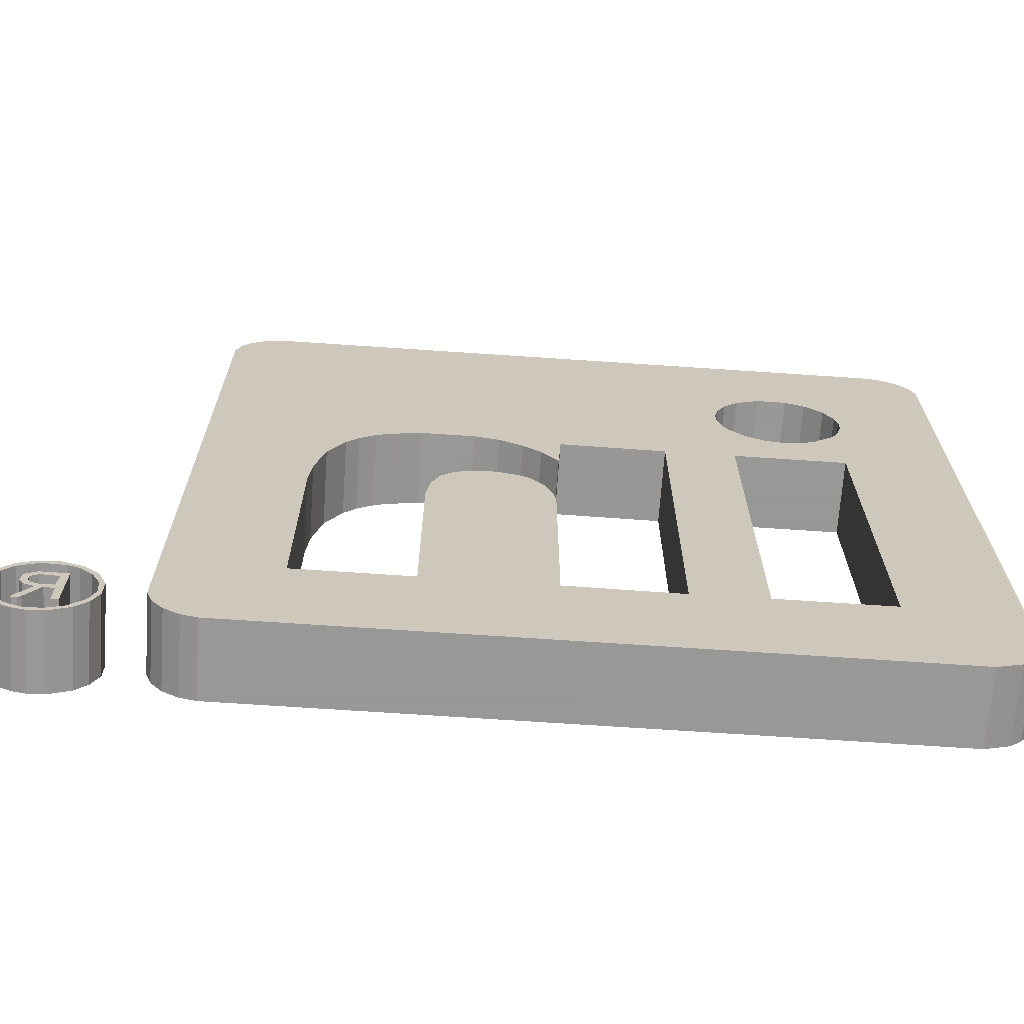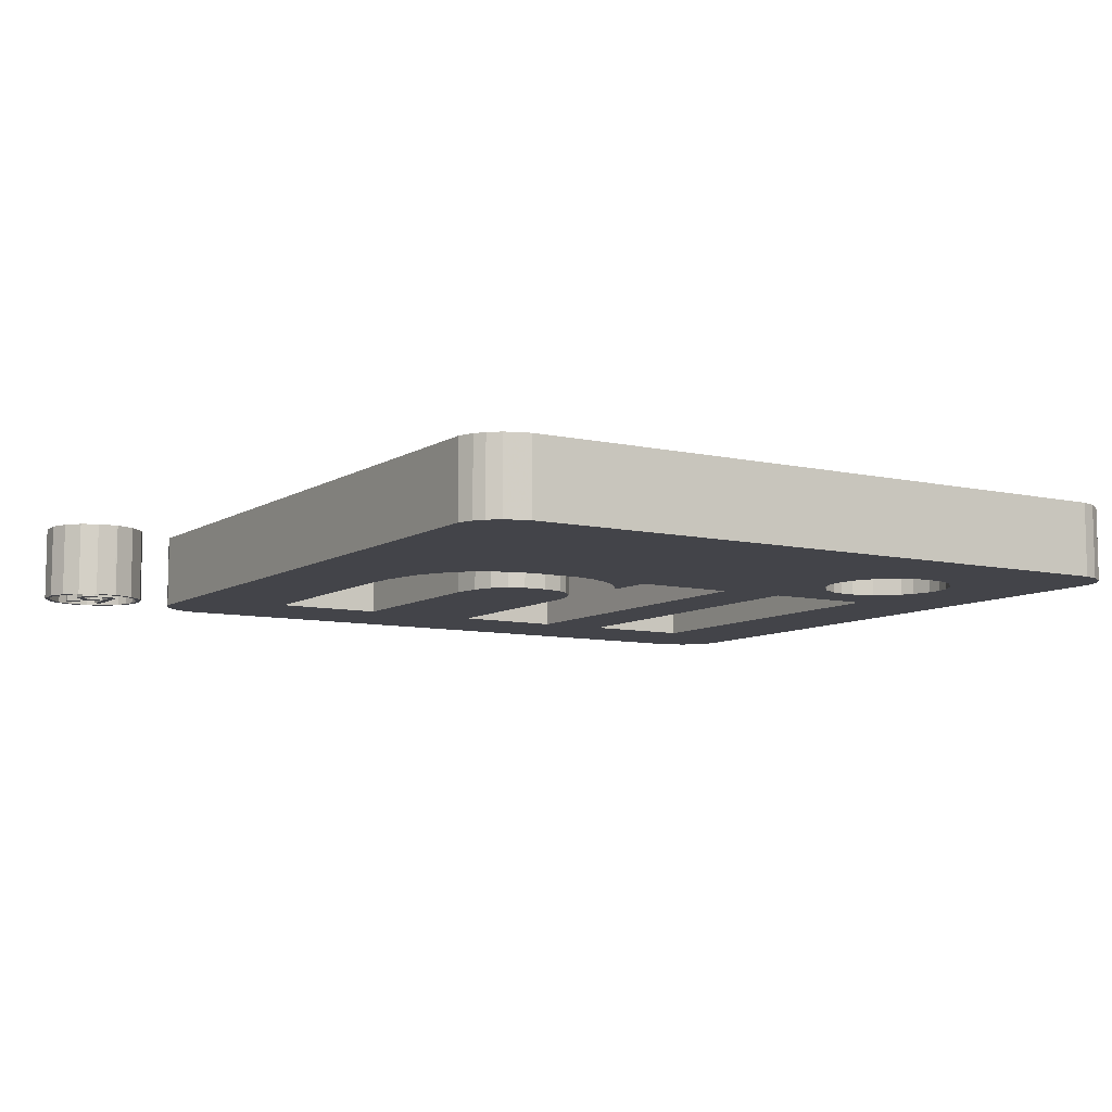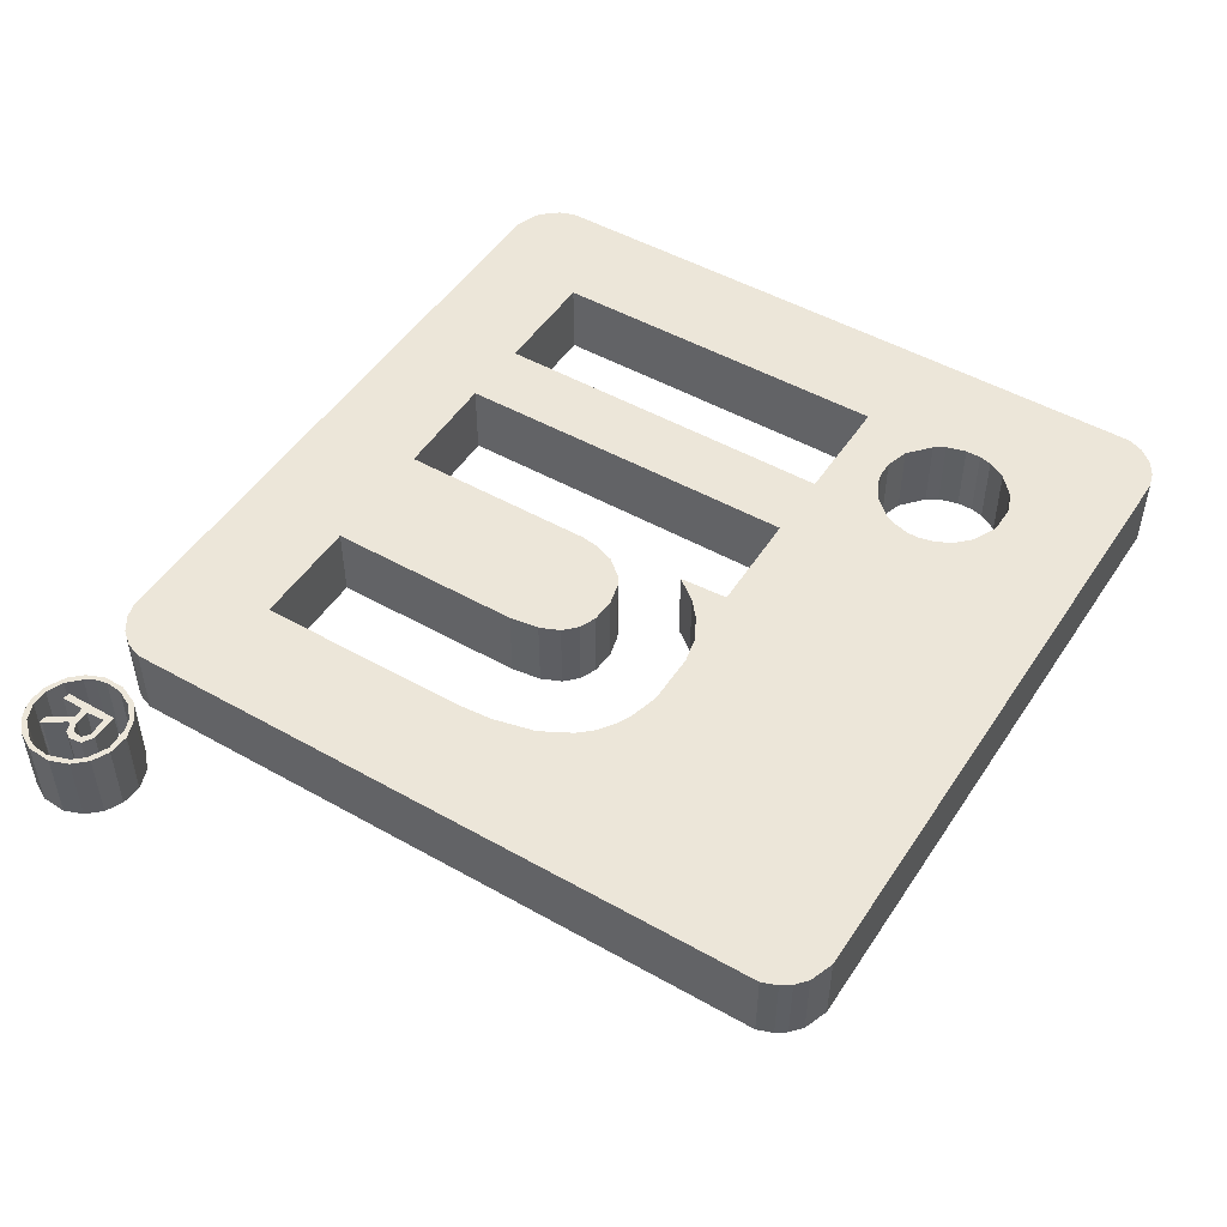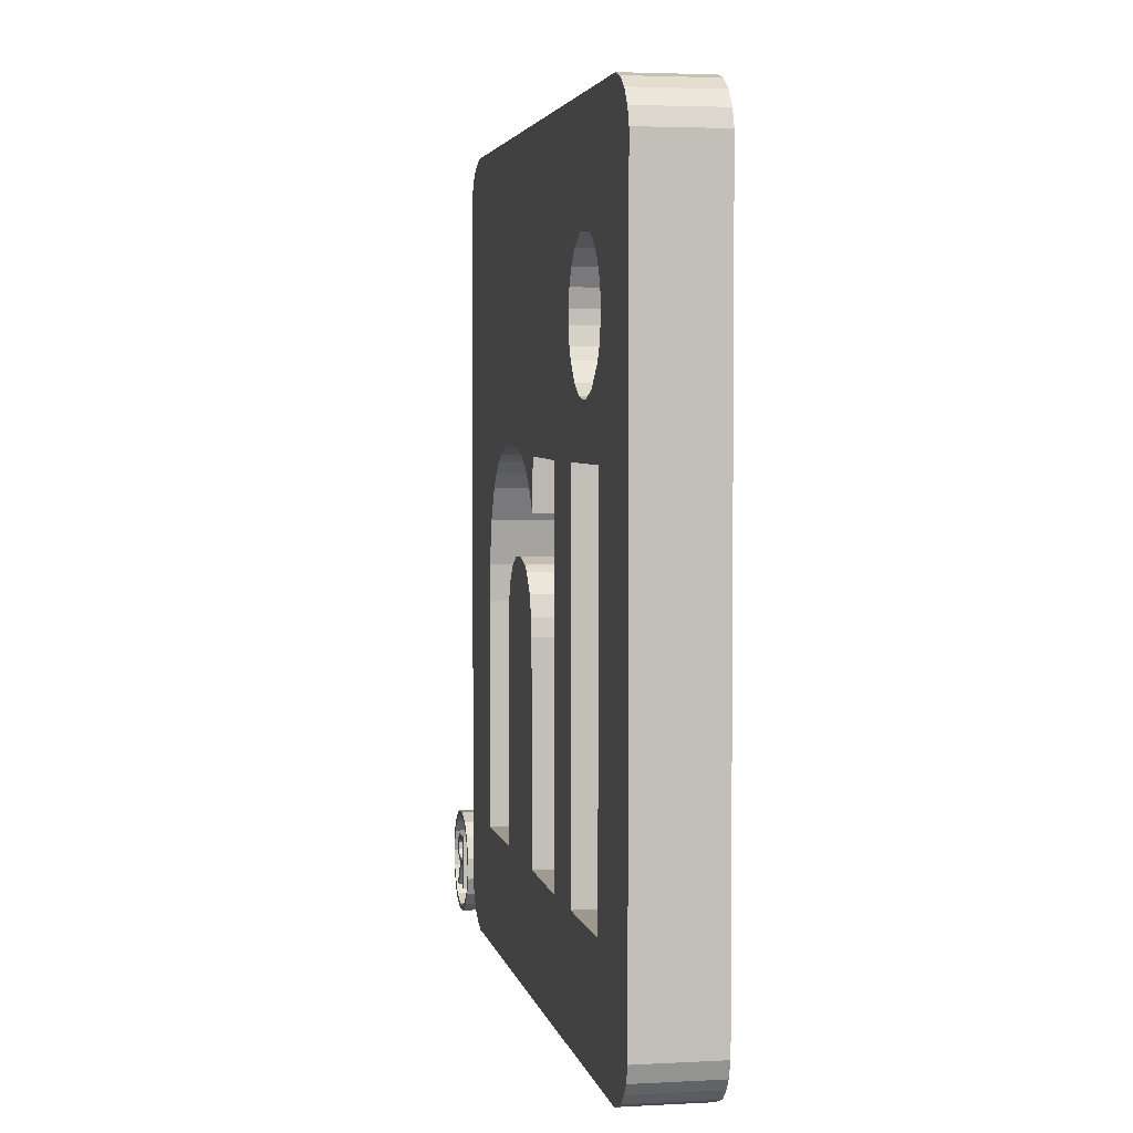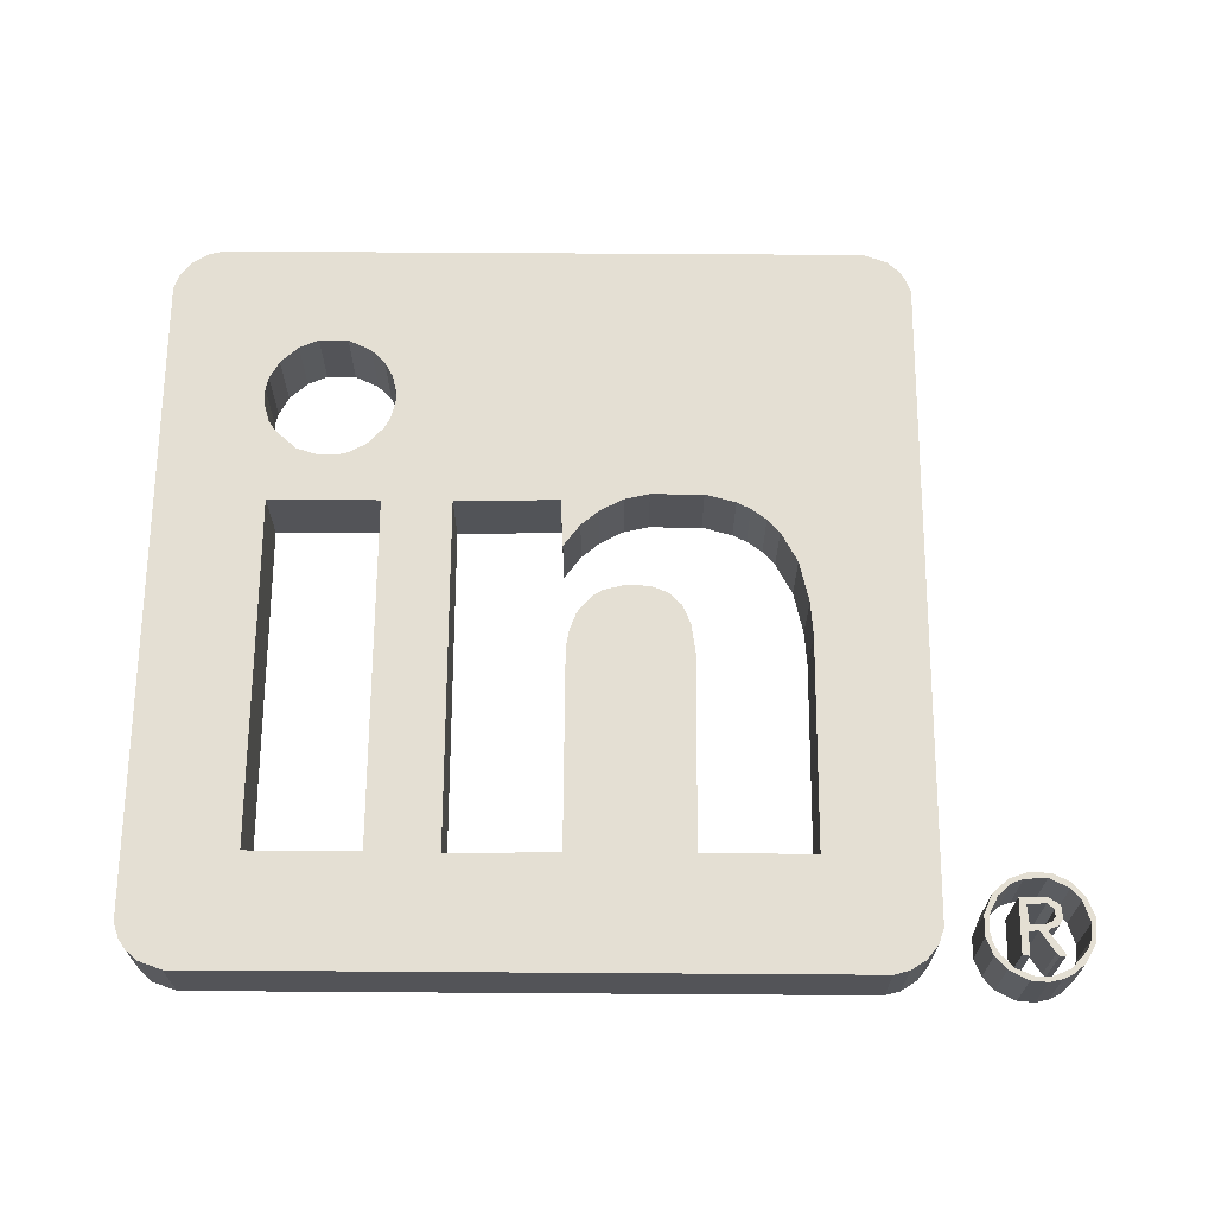
<metadata>
{"format":"obj","ext":"obj","renderer":"f3d","projection":"perspective","resolution":1024,"background":"white","views":[{"elev":-68.4,"azim":176.1,"up":"+Y"},{"elev":-8.5,"azim":148.2,"up":"+Z"},{"elev":49.1,"azim":122.1,"up":"+Z"},{"elev":3.5,"azim":-100.5,"up":"+Y"},{"elev":66.6,"azim":0.4,"up":"+Z"}]}
</metadata>
<code>
o Object.1
v -17.37 13.89 3
v -16.31 14.83 3
v -16.92 14.44 3
v -16.92 14.44 0
v -17.37 13.89 0
v -17.59 13.27 3
v -17.59 13.27 0
v -17.59 -13.05 3
v -15.7 15 3
v -15.7 15 0
v -16.31 14.83 0
v -17.59 -13.05 0
v -15.64 15 0
v -13.58 8.655 0
v -13.47 9.156 0
v -13.08 9.879 0
v -12.36 10.55 0
v -12.36 10.55 3
v -13.08 9.879 3
v -15.64 15 3
v -13.47 9.156 3
v -13.58 8.655 3
v -13.58 8.043 0
v -13.58 8.043 3
v -13.36 7.263 3
v -13.36 7.263 0
v -13.08 6.818 0
v -13.08 6.818 3
v -12.19 6.039 0
v -12.19 6.039 3
v -13.25 3.813 3
v -11.3 5.761 3
v -11.3 5.761 0
v -10.69 5.761 0
v -10.69 5.761 3
v -8.794 3.813 3
v -10.19 5.872 3
v -10.19 5.872 0
v -9.462 6.262 0
v -9.462 6.262 3
v -8.794 6.985 0
v -8.794 6.985 3
v 10.24 15 3
v -6.011 3.813 3
v -1.837 3.868 3
v -1.058 2.811 3
v -1.725 1.92 3
v -1.837 3.868 0
v -1.725 1.92 0
v -1.058 2.811 0
v -0.334 3.423 3
v 11.19 14.67 3
v 0.6122 3.924 3
v -0.334 3.423 0
v 0.6122 3.924 0
v 1.614 4.147 3
v 11.63 14.28 3
v 11.91 13.89 3
v 11.91 13.89 0
v 11.63 14.28 0
v 11.19 14.67 0
v 10.24 15 0
v -11.58 10.88 3
v -11.35 10.88 3
v -11.3 10.88 3
v -10.41 10.88 3
v -9.462 10.44 3
v -8.905 9.879 3
v -8.571 9.267 3
v -8.404 8.599 3
v -8.404 8.098 3
v -8.571 7.43 3
v -8.404 8.098 0
v -8.571 7.43 0
v -8.404 8.599 0
v -8.571 9.267 0
v -8.905 9.879 0
v -9.462 10.44 0
v -10.41 10.88 0
v -11.3 10.88 0
v -11.35 10.88 0
v -11.58 10.88 0
v 1.614 4.147 0
v 1.67 4.147 0
v 3.729 4.147 0
v 3.729 4.147 3
v 1.67 4.147 3
v 12.13 13.27 3
v 12.13 13.27 0
v 12.13 -13.05 0
v 12.13 -13.05 3
v 7.291 1.308 3
v 6.623 2.532 3
v 6.122 3.089 3
v 5.51 3.534 3
v 4.954 3.813 3
v 4.954 3.813 0
v 5.51 3.534 0
v 6.122 3.089 0
v 6.623 2.532 0
v 7.291 1.308 0
v 7.681 -0.3618 3
v 7.681 -0.3618 0
v 7.792 -1.753 3
v 7.792 -10.32 3
v 10.24 -14.78 3
v 10.85 -14.61 3
v 10.24 -14.78 0
v 10.85 -14.61 0
v 11.47 -14.22 3
v 11.91 -13.66 3
v 11.47 -14.22 0
v 11.91 -13.66 0
v 7.792 -10.32 0
v 7.792 -1.753 0
v 3.34 -10.32 3
v 3.34 -10.32 0
v 3.34 -2.477 3
v -1.558 -10.32 3
v 3.173 -1.308 3
v 3.34 -2.477 0
v 3.173 -1.308 0
v 2.839 -0.5288 3
v 2.839 -0.5288 0
v 2.338 -0.02785 3
v 1.67 0.2505 3
v 2.338 -0.02785 0
v 1.67 0.2505 0
v 0.7235 0.3061 3
v -1.558 -2.31 3
v -1.447 -1.642 3
v -1.447 -1.642 0
v -1.558 -2.31 0
v -1.558 -10.32 0
v -5.955 -10.38 3
v -8.794 -10.32 3
v -5.955 -10.38 0
v -6.011 3.813 0
v -8.794 -10.32 0
v -8.794 3.813 0
v -13.25 3.813 0
v -13.25 3.757 0
v -13.25 3.757 3
v -13.25 -10.32 3
v -13.25 -10.32 0
v -16.64 -14.44 0
v -17.09 -14.05 0
v -16.64 -14.44 3
v -17.09 -14.05 3
v -17.37 -13.66 3
v -17.37 -13.66 0
v -15.7 -14.78 3
v -15.7 -14.78 0
v 0.7235 0.3061 0
v -0.167 0.08348 0
v -1.169 -0.8627 0
v -0.5566 -0.1391 0
v -1.169 -0.8627 3
v -0.5566 -0.1391 3
v -0.167 0.08348 3
f 1 2 3
f 3 4 1
f 4 5 1
f 1 5 6
f 5 7 6
f 6 7 8
f 8 9 6
f 6 9 2
f 9 10 2
f 10 11 2
f 11 10 7
f 7 10 12
f 13 12 10
f 14 12 13
f 15 14 13
f 16 15 13
f 13 17 16
f 16 17 18
f 19 16 18
f 19 18 20
f 20 21 19
f 21 15 19
f 20 22 21
f 22 14 21
f 23 14 22
f 24 23 22
f 22 8 24
f 24 8 25
f 25 26 24
f 27 26 25
f 28 27 25
f 29 27 28
f 30 29 28
f 28 31 30
f 31 32 30
f 32 33 30
f 34 33 32
f 35 34 32
f 32 36 35
f 35 36 37
f 37 38 35
f 39 38 37
f 40 39 37
f 41 39 40
f 42 41 40
f 43 42 40
f 43 40 36
f 43 36 44
f 43 44 45
f 46 43 45
f 47 46 45
f 45 48 47
f 48 49 47
f 48 50 49
f 49 50 46
f 46 50 51
f 52 46 51
f 53 52 51
f 51 54 53
f 54 55 53
f 53 55 56
f 56 57 53
f 56 58 57
f 58 59 57
f 59 60 57
f 57 60 52
f 60 61 52
f 52 61 43
f 61 62 43
f 43 62 20
f 63 43 20
f 43 63 64
f 43 64 65
f 43 65 66
f 43 66 67
f 43 67 68
f 43 68 69
f 43 69 70
f 43 70 71
f 43 71 72
f 71 73 72
f 73 74 72
f 72 74 42
f 74 73 62
f 41 74 62
f 73 75 62
f 75 76 62
f 76 77 62
f 77 78 62
f 78 79 62
f 79 80 62
f 80 81 62
f 81 82 62
f 13 62 82
f 82 81 64
f 81 80 65
f 80 79 66
f 79 78 67
f 78 77 68
f 77 76 69
f 76 75 70
f 75 73 71
f 70 75 71
f 69 76 70
f 68 77 69
f 67 78 68
f 66 79 67
f 65 80 66
f 64 81 65
f 63 82 64
f 17 82 63
f 62 13 20
f 20 13 9
f 62 61 50
f 54 50 61
f 61 60 55
f 55 60 83
f 60 59 83
f 84 83 59
f 84 59 85
f 84 85 86
f 87 84 86
f 86 58 87
f 58 86 88
f 88 89 58
f 90 89 88
f 91 90 88
f 92 91 88
f 93 92 88
f 94 93 88
f 95 94 88
f 96 95 88
f 96 97 95
f 97 98 95
f 89 98 97
f 89 97 85
f 89 99 98
f 98 99 94
f 89 100 99
f 99 100 93
f 89 101 100
f 100 101 92
f 92 101 102
f 101 103 102
f 102 103 104
f 91 102 104
f 91 104 105
f 91 105 106
f 107 91 106
f 106 108 107
f 108 109 107
f 107 109 110
f 110 111 107
f 110 112 111
f 112 113 111
f 111 113 91
f 109 113 112
f 90 113 109
f 109 112 110
f 108 90 109
f 108 114 90
f 114 115 90
f 115 103 90
f 115 114 105
f 105 114 116
f 114 117 116
f 116 117 118
f 119 116 118
f 120 119 118
f 118 121 120
f 121 122 120
f 120 122 123
f 122 124 123
f 123 124 125
f 125 119 123
f 126 119 125
f 125 127 126
f 127 128 126
f 126 128 129
f 130 126 129
f 130 129 131
f 131 132 130
f 132 133 130
f 130 133 119
f 133 134 119
f 119 134 135
f 135 106 119
f 136 106 135
f 136 135 44
f 135 137 44
f 137 138 44
f 138 137 139
f 140 138 139
f 140 139 136
f 36 140 136
f 141 140 36
f 31 141 36
f 142 141 31
f 143 142 31
f 31 8 143
f 8 144 143
f 144 145 143
f 139 145 144
f 145 139 146
f 147 145 146
f 147 146 148
f 149 147 148
f 148 144 149
f 144 150 149
f 150 151 149
f 12 151 150
f 8 12 150
f 151 12 145
f 142 145 12
f 148 136 144
f 136 148 152
f 151 147 149
f 148 146 152
f 146 153 152
f 152 153 106
f 147 151 145
f 153 146 139
f 153 139 108
f 144 8 150
f 145 142 143
f 142 12 141
f 141 12 27
f 141 33 140
f 29 33 141
f 136 139 144
f 138 140 62
f 48 138 62
f 140 39 62
f 137 108 139
f 134 108 137
f 117 108 134
f 121 117 134
f 106 136 152
f 134 137 135
f 133 128 134
f 154 128 133
f 132 154 133
f 155 154 132
f 156 155 132
f 157 155 156
f 157 156 158
f 159 157 158
f 158 160 159
f 160 155 159
f 131 160 158
f 158 156 131
f 155 157 159
f 154 155 160
f 129 154 160
f 156 132 131
f 131 129 160
f 128 154 129
f 127 134 128
f 124 134 127
f 119 126 130
f 124 127 125
f 122 134 124
f 121 134 122
f 123 119 120
f 119 106 116
f 117 121 118
f 114 108 117
f 153 108 106
f 107 111 91
f 116 106 105
f 104 115 105
f 103 115 104
f 103 101 90
f 85 97 96
f 95 98 94
f 94 99 93
f 93 100 92
f 91 92 102
f 113 90 91
f 89 90 101
f 86 96 88
f 86 85 96
f 89 85 59
f 83 84 87
f 56 83 87
f 89 59 58
f 58 56 87
f 55 83 56
f 54 61 55
f 53 57 52
f 50 54 51
f 48 62 50
f 138 48 45
f 47 49 46
f 46 52 43
f 44 138 45
f 136 44 36
f 43 72 42
f 74 41 42
f 39 41 62
f 39 140 38
f 38 140 34
f 37 36 40
f 38 34 35
f 34 140 33
f 36 32 31
f 28 8 31
f 33 29 30
f 29 141 27
f 27 12 26
f 26 12 23
f 25 8 28
f 26 23 24
f 20 8 22
f 18 63 20
f 18 17 63
f 13 82 17
f 15 16 19
f 14 15 21
f 23 12 14
f 13 10 9
f 9 8 20
f 7 12 8
f 5 11 7
f 4 11 5
f 11 4 3
f 2 11 3
f 6 2 1
o Object.2
v 13.86 -14.05 3
v 14.58 -14.5 3
v 14.08 -14 3
v 13.58 -13.39 3
v 13.58 -13.39 0
v 13.86 -14.05 0
v 14.3 -14.55 3
v 15.08 -14.94 3
v 14.3 -14.55 0
v 15.08 -14.94 0
v 15.75 -15 3
v 15.25 -14.78 3
v 15.25 -14.78 0
v 14.58 -14.5 0
v 14.08 -14 0
v 13.86 -13.61 3
v 13.86 -13.61 0
v 13.75 -13.16 3
v 13.58 -12.55 3
v 13.8 -12.5 3
v 13.75 -13.16 0
v 13.8 -12.5 0
v 14.14 -11.83 3
v 13.91 -11.77 3
v 14.53 -11.22 3
v 14.53 -11.22 0
v 13.91 -11.77 0
v 13.58 -12.55 0
v 14.14 -11.83 0
v 14.64 -11.38 0
v 15.08 -11.22 0
v 15.08 -11.22 3
v 14.64 -11.38 3
v 15.31 -10.94 3
v 15.31 -10.94 0
v 15.36 -10.94 0
v 15.36 -10.94 3
v 15.97 -11.16 3
v 16.14 -10.99 3
v 16.14 -10.99 0
v 16.81 -11.33 0
v 16.81 -11.33 3
v 16.75 -11.55 3
v 17.31 -11.88 3
v 17.31 -11.88 0
v 17.59 -12.61 0
v 17.59 -12.61 3
v 17.14 -11.99 3
v 17.42 -12.83 3
v 17.53 -13.55 3
v 17.53 -13.55 0
v 17.14 -14.28 0
v 17.14 -14.28 3
v 17.2 -13.83 3
v 16.59 -14.5 3
v 16.7 -14.67 3
v 16.7 -14.67 0
v 16.25 -14.89 0
v 16.25 -14.89 3
v 15.75 -15 0
v 15.92 -14.78 3
v 16.59 -14.5 0
v 15.92 -14.78 0
v 17.2 -13.83 0
v 17.37 -13.44 0
v 17.37 -13.44 3
v 17.42 -12.83 0
v 17.14 -11.99 0
v 16.75 -11.55 0
v 15.97 -11.16 0
v 15.14 -11.22 0
v 15.14 -11.22 3
f 161 162 163
f 163 164 161
f 164 165 161
f 165 166 161
f 161 166 167
f 168 161 167
f 167 169 168
f 169 170 168
f 168 170 171
f 171 172 168
f 168 172 162
f 172 173 162
f 173 174 162
f 174 173 170
f 174 170 166
f 175 174 166
f 174 175 163
f 163 175 176
f 175 177 176
f 176 177 178
f 179 176 178
f 180 179 178
f 178 181 180
f 181 182 180
f 180 182 183
f 183 184 180
f 183 185 184
f 185 186 184
f 186 187 184
f 184 187 179
f 187 188 179
f 179 188 164
f 188 187 182
f 182 187 189
f 187 186 189
f 190 189 186
f 190 186 191
f 190 191 192
f 193 190 192
f 192 185 193
f 192 194 185
f 194 195 185
f 196 195 194
f 197 196 194
f 194 198 197
f 198 199 197
f 199 200 197
f 201 200 199
f 202 201 199
f 203 202 199
f 202 203 204
f 204 205 202
f 206 205 204
f 207 206 204
f 204 208 207
f 207 208 209
f 207 209 210
f 210 211 207
f 212 211 210
f 213 212 210
f 210 214 213
f 213 214 215
f 213 215 216
f 216 217 213
f 218 217 216
f 219 218 216
f 220 218 219
f 171 220 219
f 219 221 171
f 219 215 221
f 215 222 221
f 222 223 221
f 221 223 172
f 223 222 218
f 224 222 215
f 222 224 212
f 217 222 212
f 220 223 218
f 173 223 220
f 217 218 222
f 215 219 216
f 214 224 215
f 225 224 214
f 226 225 214
f 227 225 226
f 209 227 226
f 228 227 209
f 227 228 206
f 211 227 206
f 225 227 211
f 225 211 224
f 214 210 226
f 217 212 213
f 212 224 211
f 210 209 226
f 208 228 209
f 229 228 208
f 203 229 208
f 230 229 203
f 198 230 203
f 231 230 198
f 232 231 198
f 191 231 232
f 231 191 195
f 231 195 230
f 230 200 229
f 196 200 230
f 229 205 228
f 205 229 201
f 211 206 207
f 206 228 205
f 208 204 203
f 205 201 202
f 200 201 229
f 203 199 198
f 198 194 232
f 200 196 197
f 196 230 195
f 194 192 232
f 192 191 232
f 186 195 191
f 189 190 193
f 183 189 193
f 195 186 185
f 185 183 193
f 182 189 183
f 181 188 182
f 181 177 188
f 165 188 177
f 180 184 179
f 176 179 164
f 177 181 178
f 175 165 177
f 170 173 220
f 223 173 172
f 171 221 172
f 170 220 171
f 169 166 170
f 166 169 167
f 166 165 175
f 188 165 164
f 176 164 163
f 162 174 163
f 161 168 162
o Object.3
v 14.86 -11.88 3
v 15.19 -12.88 3
v 15.14 -12.22 3
v 15.14 -12.16 3
v 15.14 -12.22 0
v 15.14 -12.16 0
v 15.86 -12.11 3
v 14.92 -11.88 3
v 15.92 -11.88 3
v 15.92 -11.88 0
v 14.92 -11.88 0
v 14.86 -11.88 0
v 14.86 -14 3
v 15.14 -14.05 3
v 14.86 -14 0
v 15.14 -14.05 0
v 15.14 -13.16 3
v 15.14 -13.16 0
v 15.53 -13.11 3
v 15.75 -12.88 3
v 15.75 -12.88 0
v 15.19 -12.88 0
v 15.53 -13.11 0
v 15.86 -13.16 0
v 15.92 -13.05 0
v 15.92 -13.05 3
v 15.86 -13.16 3
v 16.03 -12.77 3
v 16.03 -12.77 0
v 16.14 -12.61 0
v 16.14 -12.61 3
v 16.25 -12.94 3
v 16.42 -12.66 3
v 16.25 -12.94 0
v 16.42 -12.66 0
v 16.36 -12.16 3
v 16.14 -12.33 3
v 16.36 -12.16 0
v 16.14 -12.33 0
v 15.86 -12.11 0
v 16.42 -13.94 0
v 16.42 -13.94 3
v 16.42 -14.05 3
v 16.42 -14.05 0
v 16.2 -14.05 0
v 16.2 -14.05 3
v 16.09 -13.94 0
v 16.09 -13.94 3
f 233 234 235
f 236 233 235
f 235 237 236
f 237 238 236
f 236 238 239
f 239 240 236
f 239 241 240
f 241 242 240
f 242 243 240
f 240 243 233
f 243 244 233
f 233 244 245
f 246 233 245
f 245 247 246
f 247 248 246
f 246 248 249
f 248 250 249
f 249 250 251
f 251 234 249
f 251 252 234
f 252 253 234
f 253 254 234
f 254 253 255
f 250 254 255
f 254 250 244
f 237 254 244
f 256 255 253
f 256 253 257
f 256 257 258
f 259 256 258
f 258 252 259
f 258 260 252
f 260 261 252
f 262 261 260
f 263 262 260
f 264 263 260
f 265 263 264
f 264 266 265
f 266 267 265
f 265 267 268
f 268 269 265
f 269 268 241
f 268 270 241
f 267 270 268
f 267 271 270
f 242 270 271
f 271 272 242
f 272 271 269
f 239 272 269
f 269 271 263
f 262 271 267
f 266 262 267
f 257 266 264
f 257 261 266
f 265 269 263
f 271 262 263
f 261 262 266
f 264 260 258
f 273 256 259
f 274 273 259
f 259 251 274
f 274 251 275
f 275 276 274
f 277 276 275
f 278 277 275
f 279 277 278
f 280 279 278
f 278 251 280
f 251 255 280
f 255 279 280
f 279 255 277
f 276 277 255
f 276 255 273
f 251 278 275
f 276 273 274
f 258 257 264
f 253 261 257
f 273 255 256
f 261 253 252
f 252 251 259
f 250 255 251
f 250 248 244
f 247 244 248
f 233 246 249
f 244 247 245
f 244 243 238
f 238 243 272
f 243 242 272
f 270 242 241
f 241 239 269
f 238 272 239
f 237 244 238
f 254 237 235
f 236 240 233
f 234 254 235
f 233 249 234

</code>
